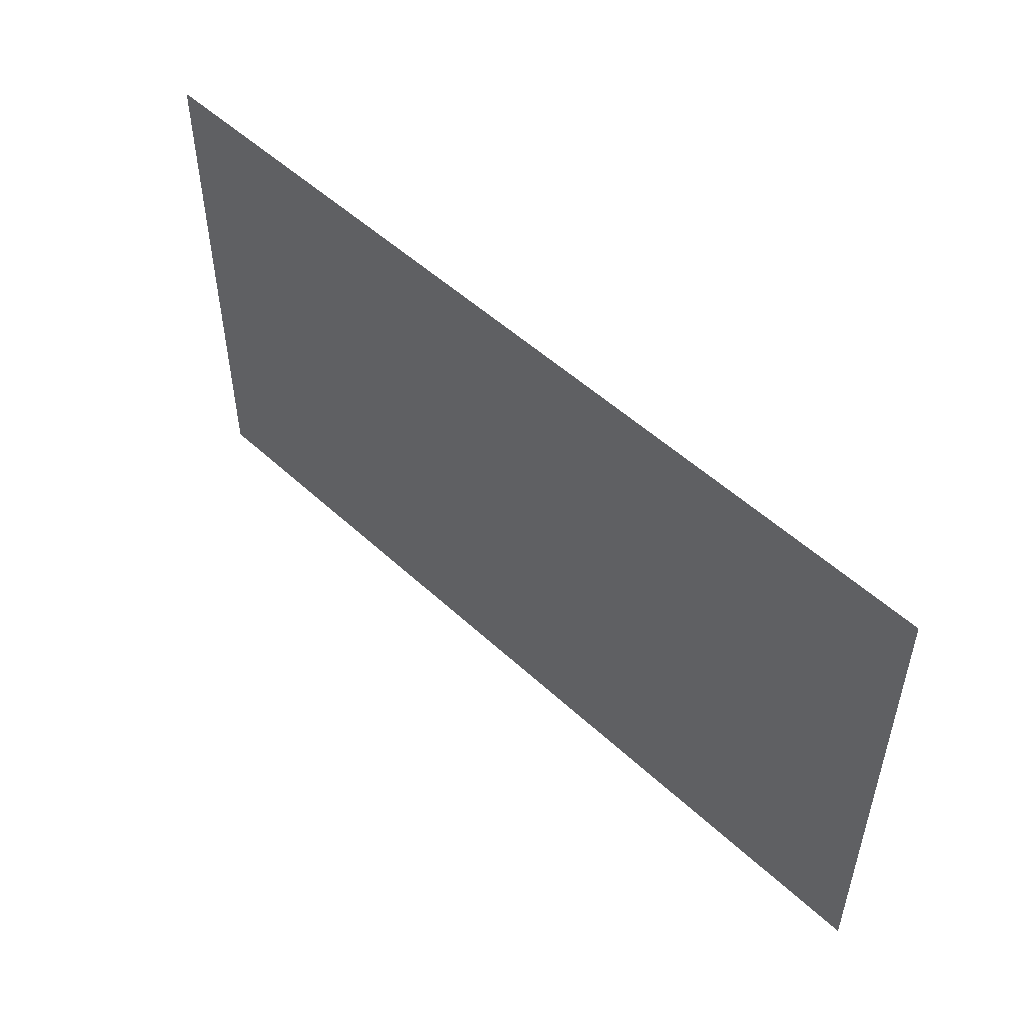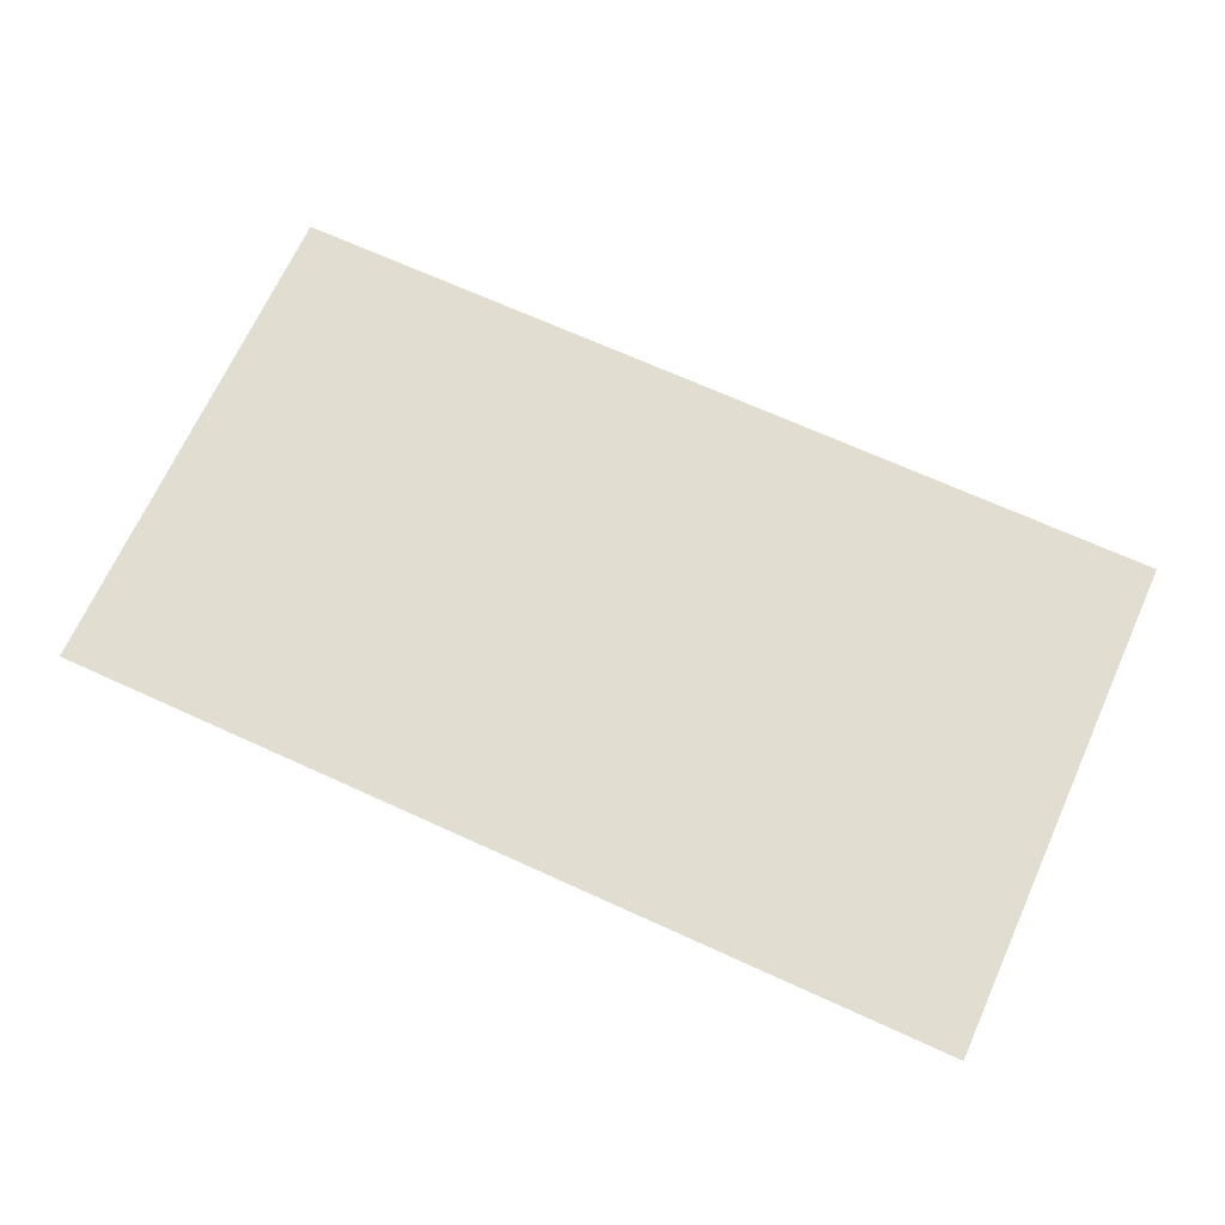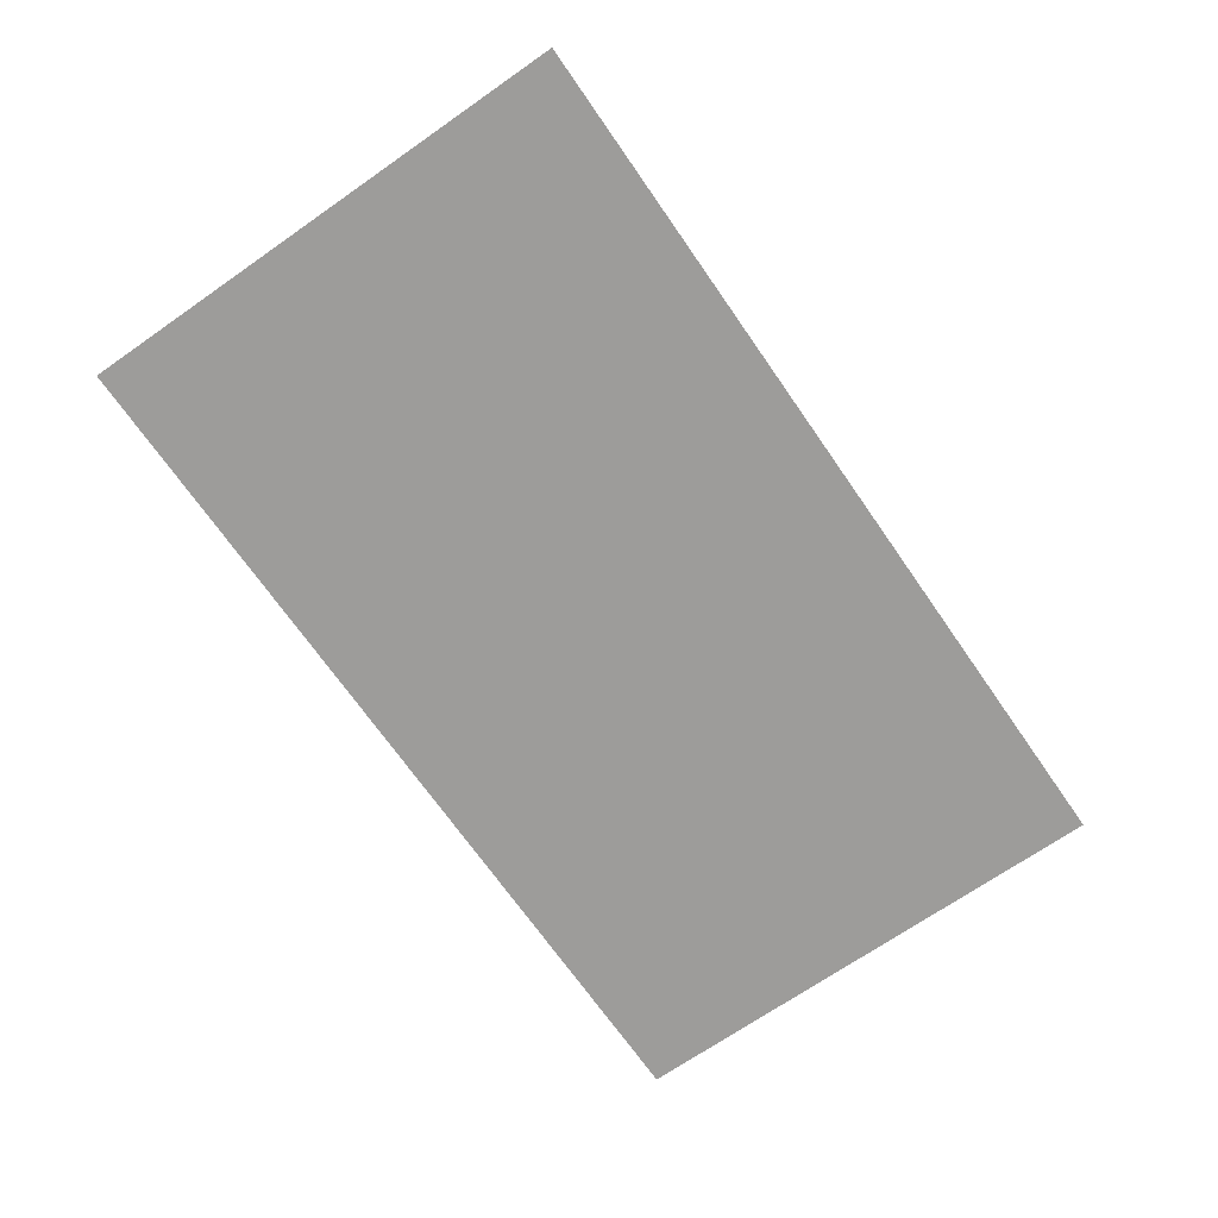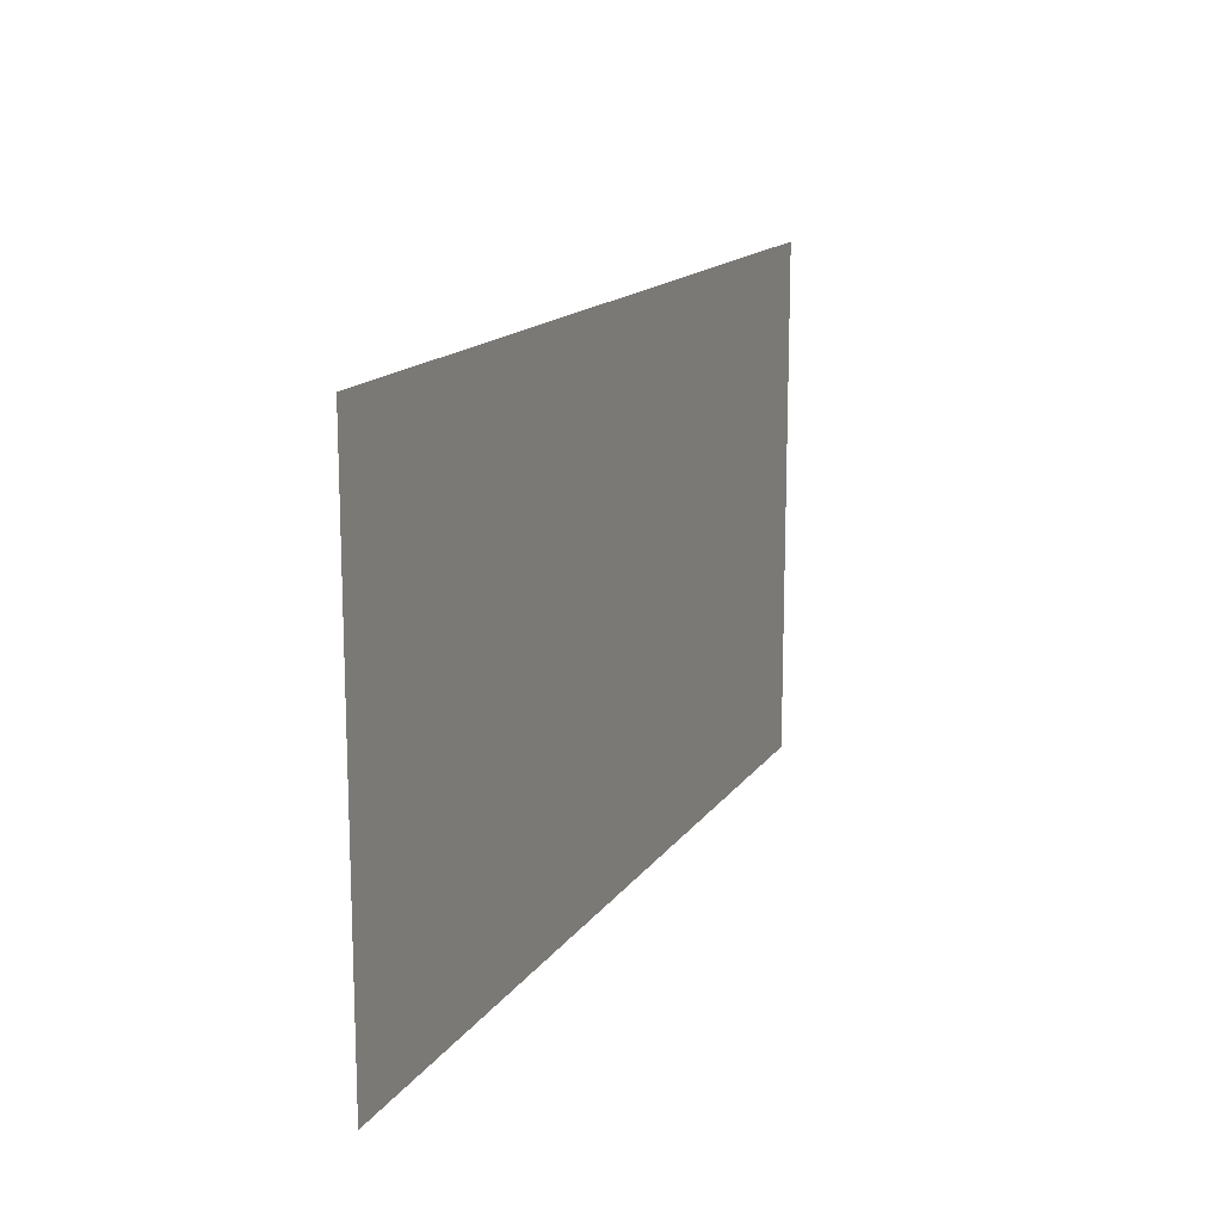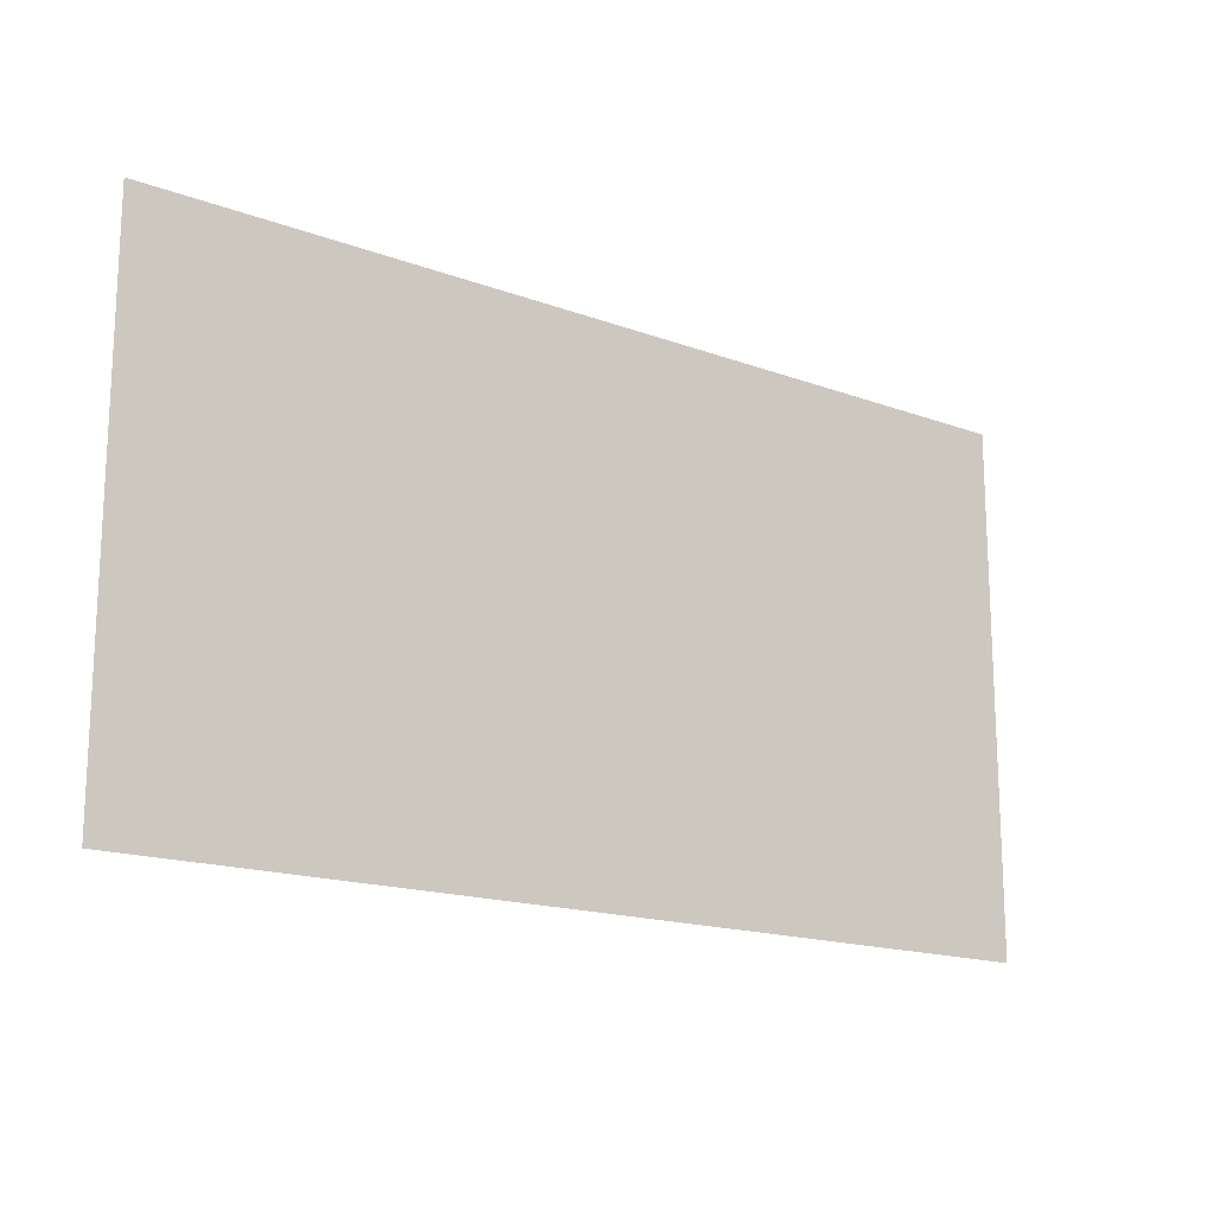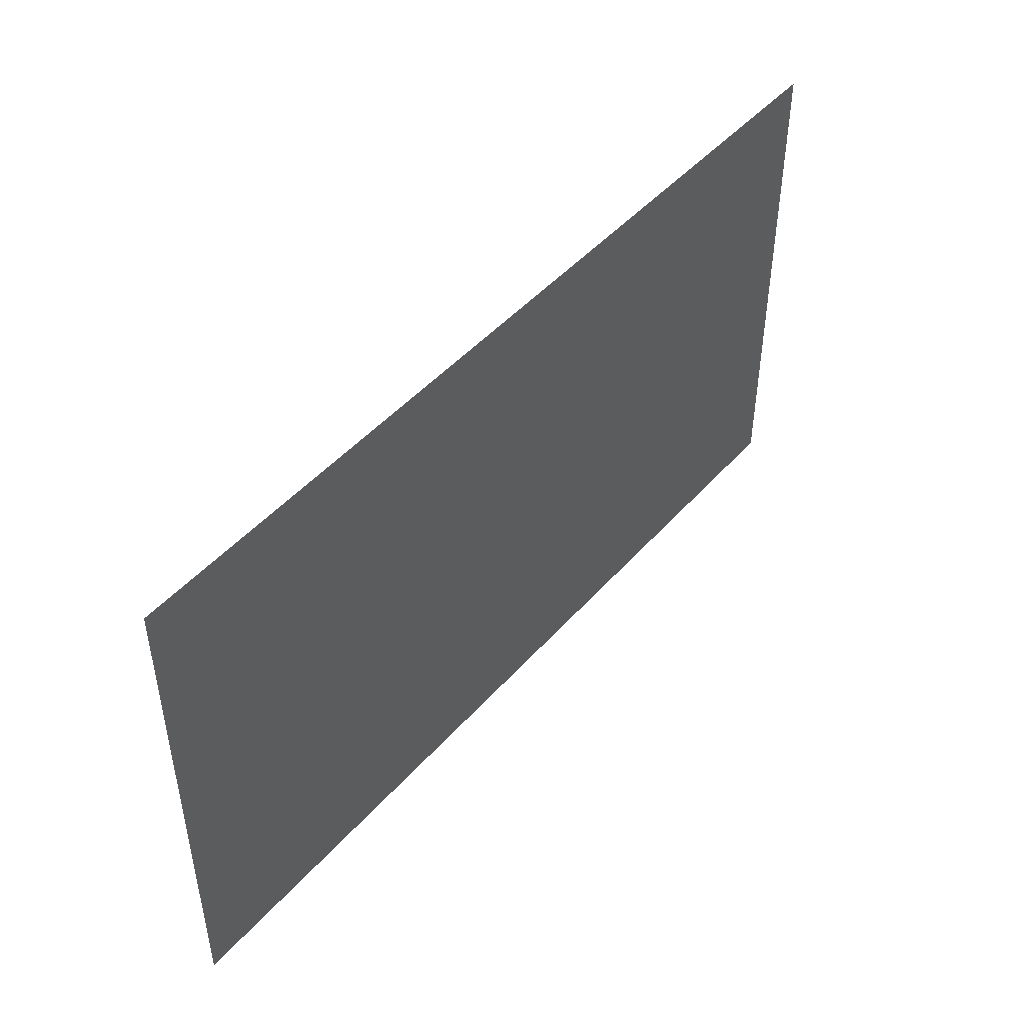
<metadata>
{"format":"obj","ext":"obj","renderer":"f3d","projection":"perspective","resolution":1024,"background":"white","views":[{"elev":51.3,"azim":45.2,"up":"+Y"},{"elev":68.9,"azim":-155.5,"up":"+Z"},{"elev":-70.0,"azim":-55.2,"up":"+Z"},{"elev":15.0,"azim":-67.6,"up":"+Y"},{"elev":-16.6,"azim":143.0,"up":"+Y"},{"elev":46.7,"azim":-51.2,"up":"+Y"}]}
</metadata>
<code>
o Default
v 31.5 -7 -2.5
v 31.5 15.5 -2.5
v -8.5 15.5 -2.5
v -8.5 -7 -2.5
g BuildingsCenter
f 1 3 2
f 1 4 3

</code>
